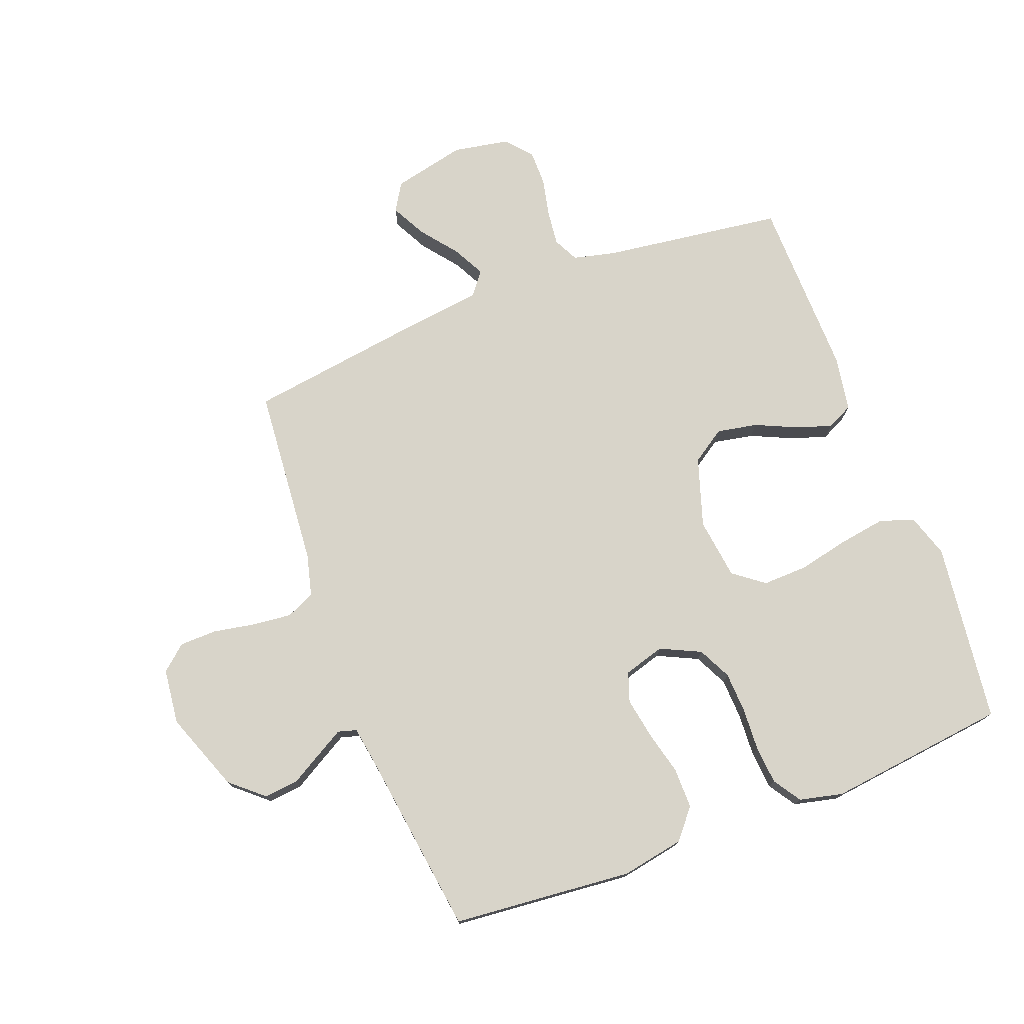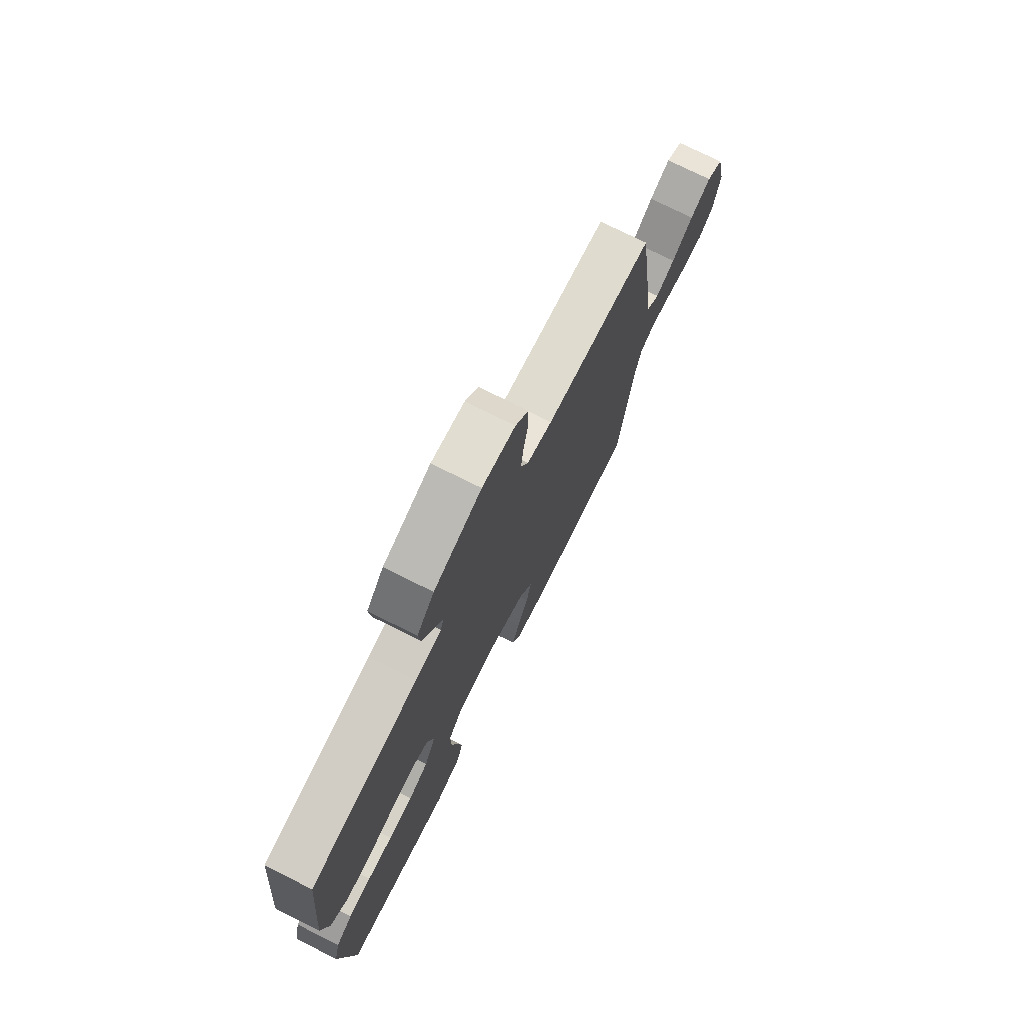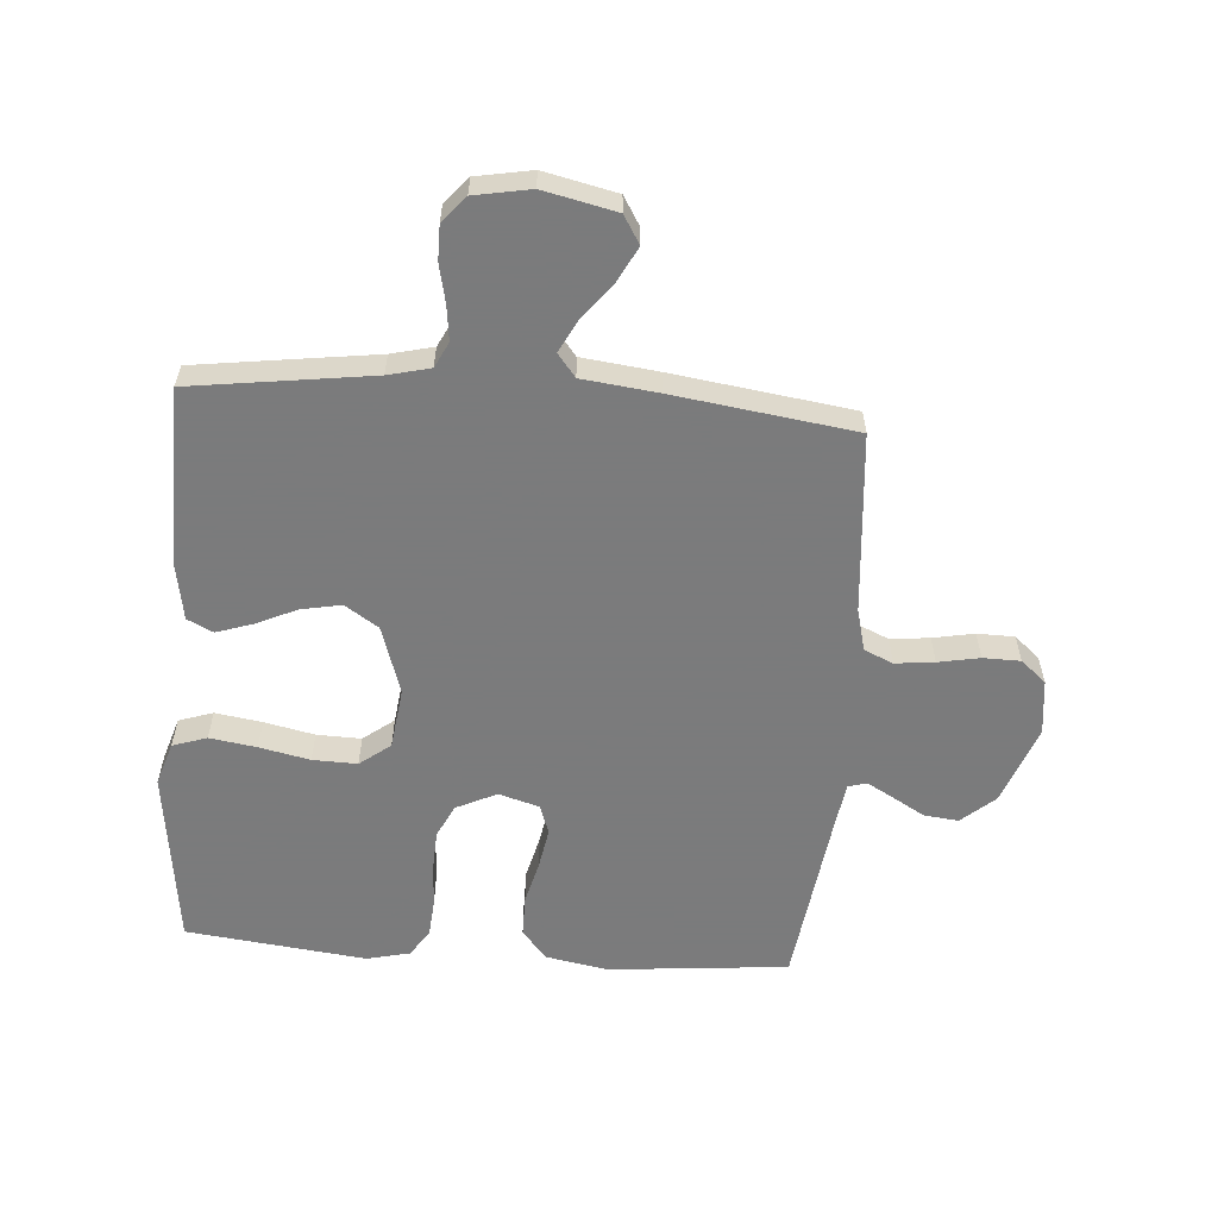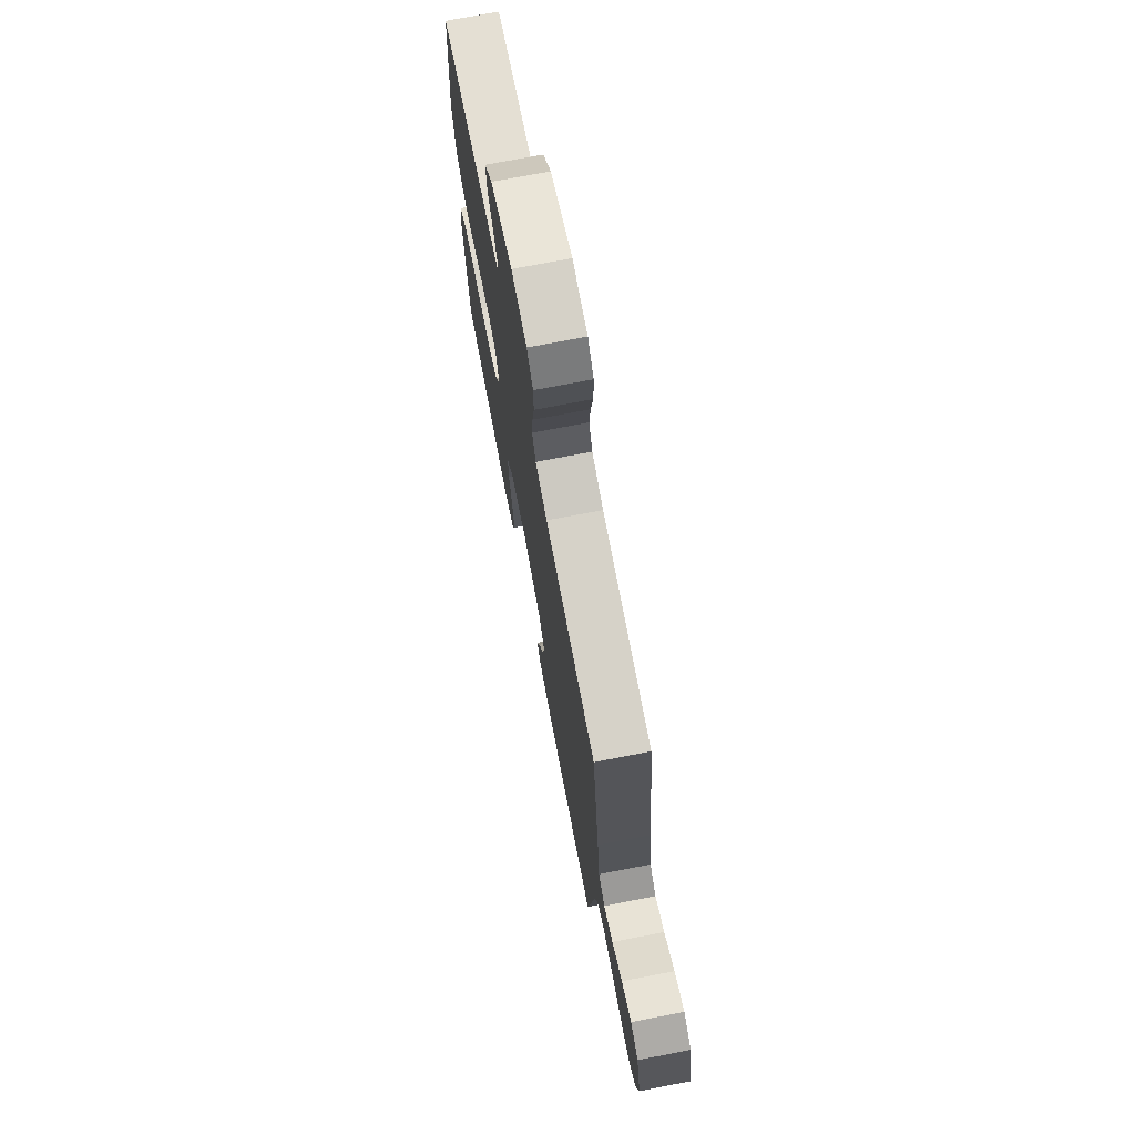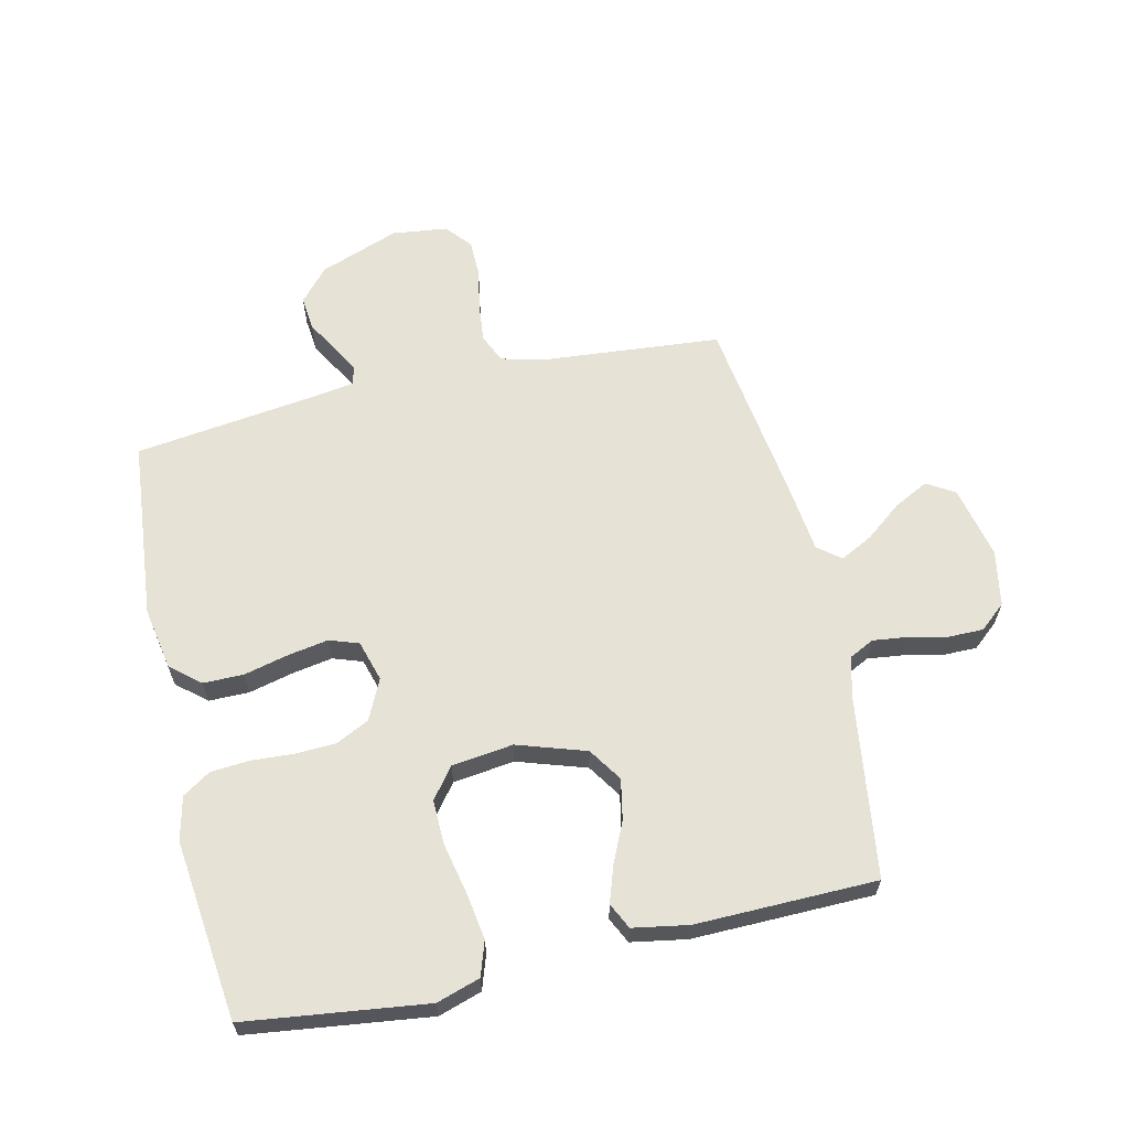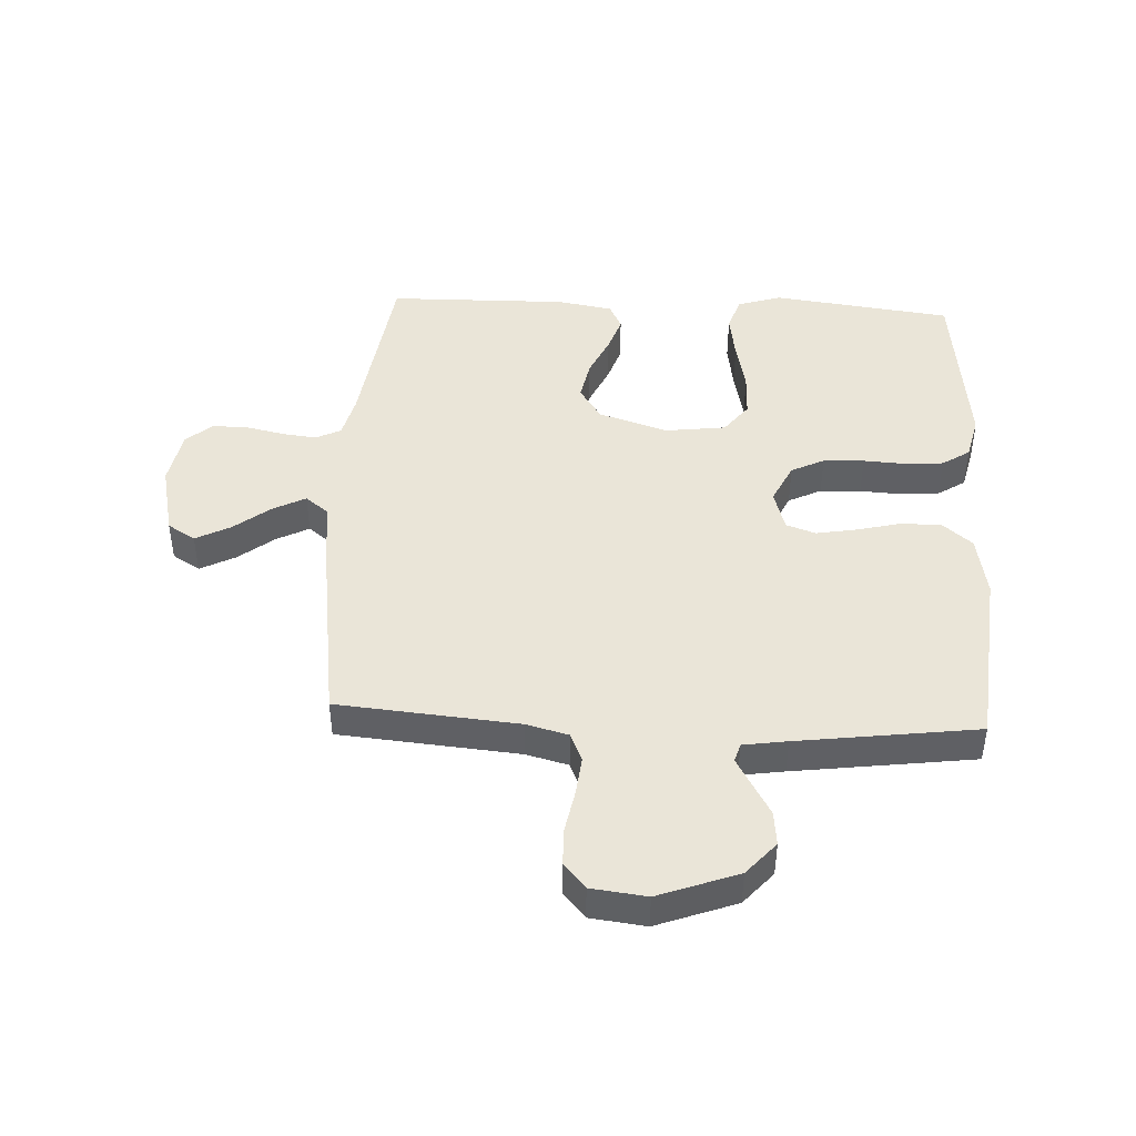
<metadata>
{"format":"obj","ext":"obj","renderer":"f3d","projection":"perspective","resolution":1024,"background":"white","views":[{"elev":75.6,"azim":69.0,"up":"+Y"},{"elev":75.2,"azim":116.5,"up":"+Z"},{"elev":-58.4,"azim":-94.3,"up":"+Y"},{"elev":73.2,"azim":-100.9,"up":"+Z"},{"elev":62.9,"azim":167.2,"up":"+Y"},{"elev":44.7,"azim":2.9,"up":"+Y"}]}
</metadata>
<code>
v -0.5 0.07 0.5
v -0.2 0.07 0.526
v -0.13 0.07 0.544
v -0.109 0.07 0.592
v -0.116 0.07 0.657
v -0.129 0.07 0.726
v -0.128 0.07 0.788
v -0.092 0.07 0.83
v 0 0.07 0.841
v 0.132 0.07 0.792
v 0.18 0.07 0.737
v 0.174 0.07 0.68
v 0.143 0.07 0.626
v 0.118 0.07 0.582
v 0.127 0.07 0.551
v 0.2 0.07 0.54
v 0.5 0.07 0.5
v 0.528 0.07 0.2
v 0.509 0.07 0.096
v 0.46 0.07 0.055
v 0.393 0.07 0.055
v 0.32 0.07 0.073
v 0.252 0.07 0.085
v 0.203 0.07 0.068
v 0.183 0.07 0
v 0.215 0.07 -0.067
v 0.27 0.07 -0.094
v 0.338 0.07 -0.097
v 0.409 0.07 -0.093
v 0.472 0.07 -0.098
v 0.518 0.07 -0.128
v 0.535 0.07 -0.2
v 0.5 0.07 -0.5
v 0.2 0.07 -0.538
v 0.128 0.07 -0.515
v 0.109 0.07 -0.458
v 0.121 0.07 -0.38
v 0.139 0.07 -0.296
v 0.141 0.07 -0.222
v 0.102 0.07 -0.171
v 0 0.07 -0.158
v -0.114 0.07 -0.195
v -0.151 0.07 -0.251
v -0.138 0.07 -0.318
v -0.107 0.07 -0.386
v -0.087 0.07 -0.446
v -0.108 0.07 -0.489
v -0.2 0.07 -0.505
v -0.5 0.07 -0.5
v -0.541 0.07 -0.2
v -0.558 0.07 -0.13
v -0.6 0.07 -0.109
v -0.658 0.07 -0.116
v -0.722 0.07 -0.13
v -0.78 0.07 -0.13
v -0.823 0.07 -0.093
v -0.84 0.07 0
v -0.813 0.07 0.121
v -0.767 0.07 0.149
v -0.709 0.07 0.119
v -0.649 0.07 0.072
v -0.595 0.07 0.044
v -0.557 0.07 0.074
v -0.542 0.07 0.2
v -0.5 0 0.5
v -0.2 0 0.526
v -0.13 0 0.544
v -0.109 0 0.592
v -0.116 0 0.657
v -0.129 0 0.726
v -0.128 0 0.788
v -0.092 0 0.83
v 0 0 0.841
v 0.132 0 0.792
v 0.18 0 0.737
v 0.174 0 0.68
v 0.143 0 0.626
v 0.118 0 0.582
v 0.127 0 0.551
v 0.2 0 0.54
v 0.5 0 0.5
v 0.528 0 0.2
v 0.509 0 0.096
v 0.46 0 0.055
v 0.393 0 0.055
v 0.32 0 0.073
v 0.252 0 0.085
v 0.203 0 0.068
v 0.183 0 0
v 0.215 0 -0.067
v 0.27 0 -0.094
v 0.338 0 -0.097
v 0.409 0 -0.093
v 0.472 0 -0.098
v 0.518 0 -0.128
v 0.535 0 -0.2
v 0.5 0 -0.5
v 0.2 0 -0.538
v 0.128 0 -0.515
v 0.109 0 -0.458
v 0.121 0 -0.38
v 0.139 0 -0.296
v 0.141 0 -0.222
v 0.102 0 -0.171
v 0 0 -0.158
v -0.114 0 -0.195
v -0.151 0 -0.251
v -0.138 0 -0.318
v -0.107 0 -0.386
v -0.087 0 -0.446
v -0.108 0 -0.489
v -0.2 0 -0.505
v -0.5 0 -0.5
v -0.541 0 -0.2
v -0.558 0 -0.13
v -0.6 0 -0.109
v -0.658 0 -0.116
v -0.722 0 -0.13
v -0.78 0 -0.13
v -0.823 0 -0.093
v -0.84 0 0
v -0.813 0 0.121
v -0.767 0 0.149
v -0.709 0 0.119
v -0.649 0 0.072
v -0.595 0 0.044
v -0.557 0 0.074
v -0.542 0 0.2
f 63 64 1 2
f 58 59 60 61
f 58 61 62
f 57 58 62
f 56 57 62
f 53 54 55 56
f 52 53 56 62
f 51 52 62 63
f 47 48 49 50
f 44 45 46 47
f 43 44 47 50
f 42 43 50 51
f 35 36 37 38
f 33 34 35 38
f 33 38 39
f 32 33 39 40
f 28 29 30 31
f 27 28 31 32
f 19 20 21 22
f 19 22 23
f 16 17 18 19
f 15 16 19 23
f 14 15 23 24
f 10 11 12 13
f 10 13 14
f 9 10 14
f 5 6 7 8
f 4 5 8 9
f 3 4 9 14
f 41 42 51 63
f 27 32 40 41
f 26 27 41 63
f 25 26 63 2
f 14 24 25
f 2 3 14 25
f 66 65 128 127
f 125 124 123 122
f 126 125 122
f 126 122 121
f 126 121 120
f 120 119 118 117
f 126 120 117 116
f 127 126 116 115
f 114 113 112 111
f 111 110 109 108
f 114 111 108 107
f 115 114 107 106
f 102 101 100 99
f 102 99 98 97
f 103 102 97
f 104 103 97 96
f 95 94 93 92
f 96 95 92 91
f 86 85 84 83
f 87 86 83
f 83 82 81 80
f 87 83 80 79
f 88 87 79 78
f 77 76 75 74
f 78 77 74
f 78 74 73
f 72 71 70 69
f 73 72 69 68
f 78 73 68 67
f 127 115 106 105
f 105 104 96 91
f 127 105 91 90
f 66 127 90 89
f 89 88 78
f 89 78 67 66
f 1 65 66 2
f 2 66 67 3
f 3 67 68 4
f 4 68 69 5
f 5 69 70 6
f 6 70 71 7
f 7 71 72 8
f 8 72 73 9
f 9 73 74 10
f 10 74 75 11
f 11 75 76 12
f 12 76 77 13
f 13 77 78 14
f 14 78 79 15
f 15 79 80 16
f 16 80 81 17
f 17 81 82 18
f 18 82 83 19
f 19 83 84 20
f 20 84 85 21
f 21 85 86 22
f 22 86 87 23
f 23 87 88 24
f 24 88 89 25
f 25 89 90 26
f 26 90 91 27
f 27 91 92 28
f 28 92 93 29
f 29 93 94 30
f 30 94 95 31
f 31 95 96 32
f 32 96 97 33
f 33 97 98 34
f 34 98 99 35
f 35 99 100 36
f 36 100 101 37
f 37 101 102 38
f 38 102 103 39
f 39 103 104 40
f 40 104 105 41
f 41 105 106 42
f 42 106 107 43
f 43 107 108 44
f 44 108 109 45
f 45 109 110 46
f 46 110 111 47
f 47 111 112 48
f 48 112 113 49
f 49 113 114 50
f 50 114 115 51
f 51 115 116 52
f 52 116 117 53
f 53 117 118 54
f 54 118 119 55
f 55 119 120 56
f 56 120 121 57
f 57 121 122 58
f 58 122 123 59
f 59 123 124 60
f 60 124 125 61
f 61 125 126 62
f 62 126 127 63
f 63 127 128 64
f 64 128 65 1

</code>
